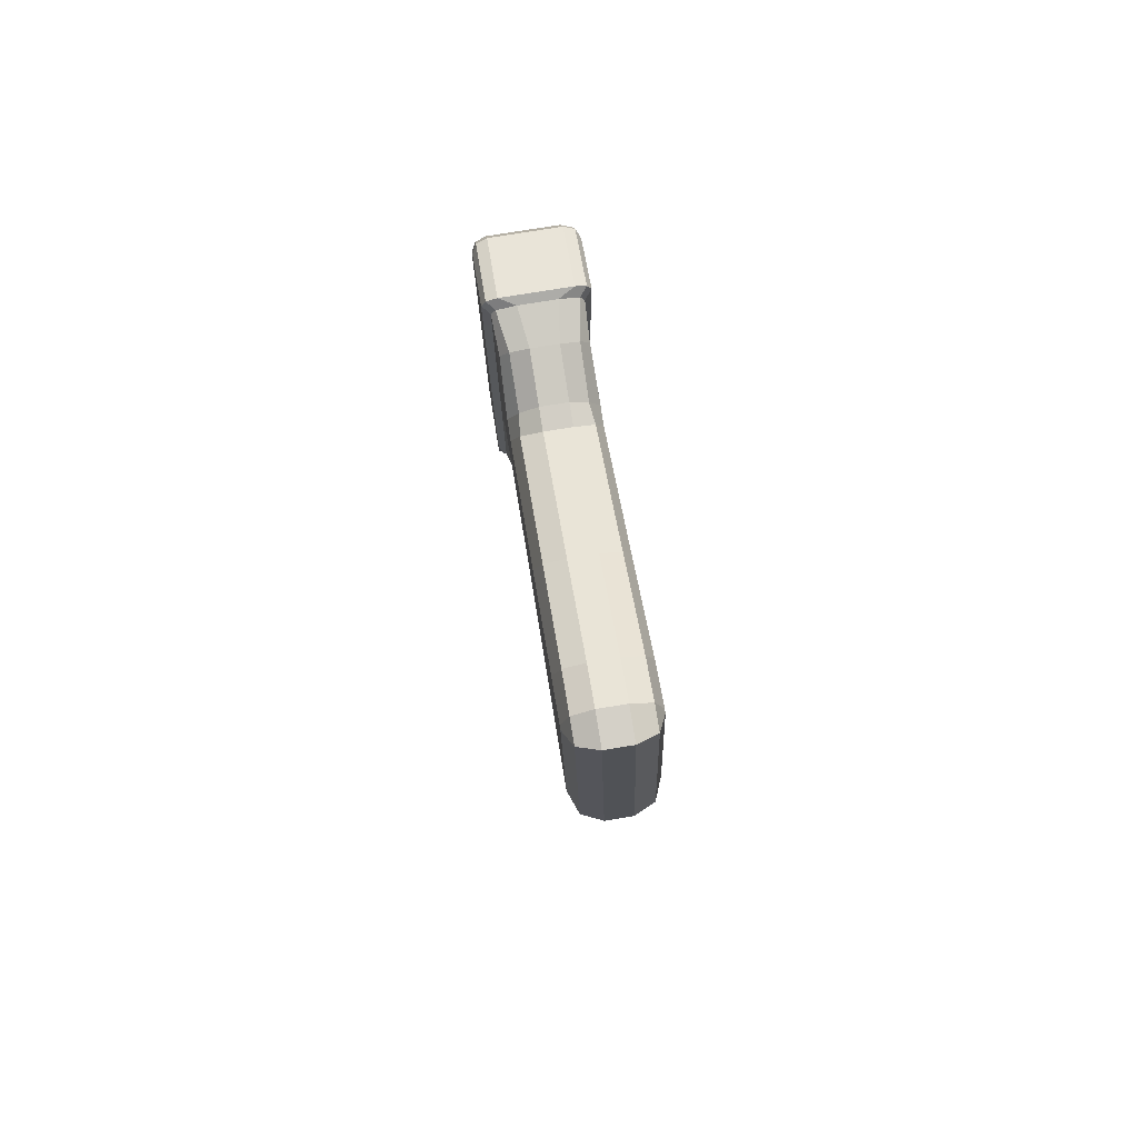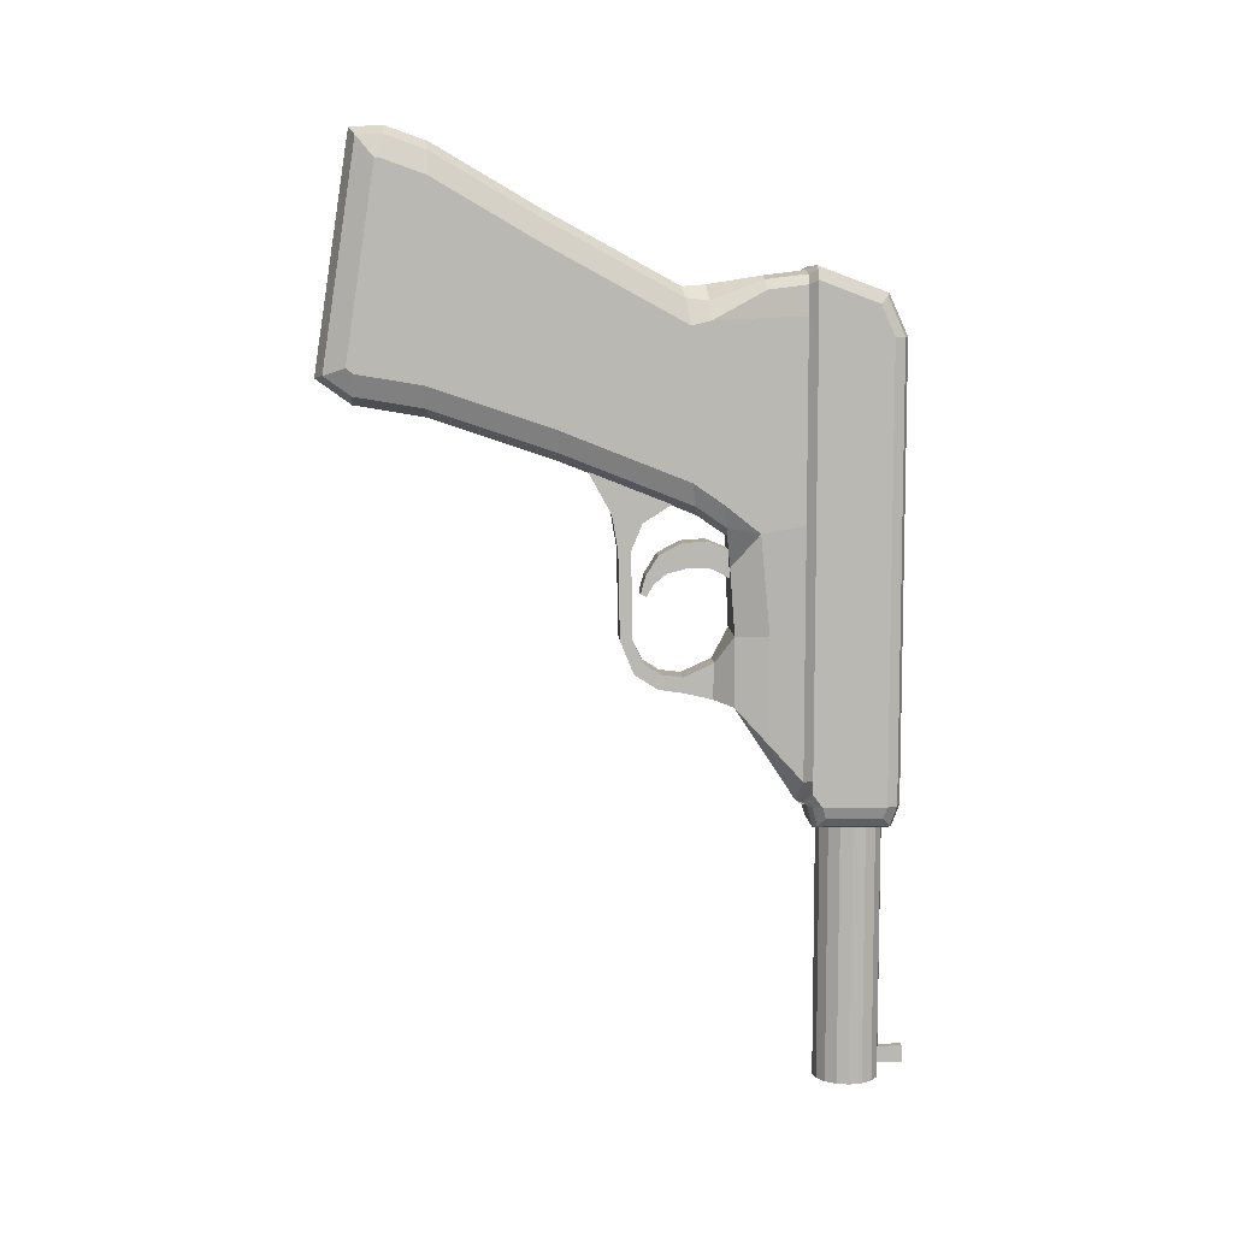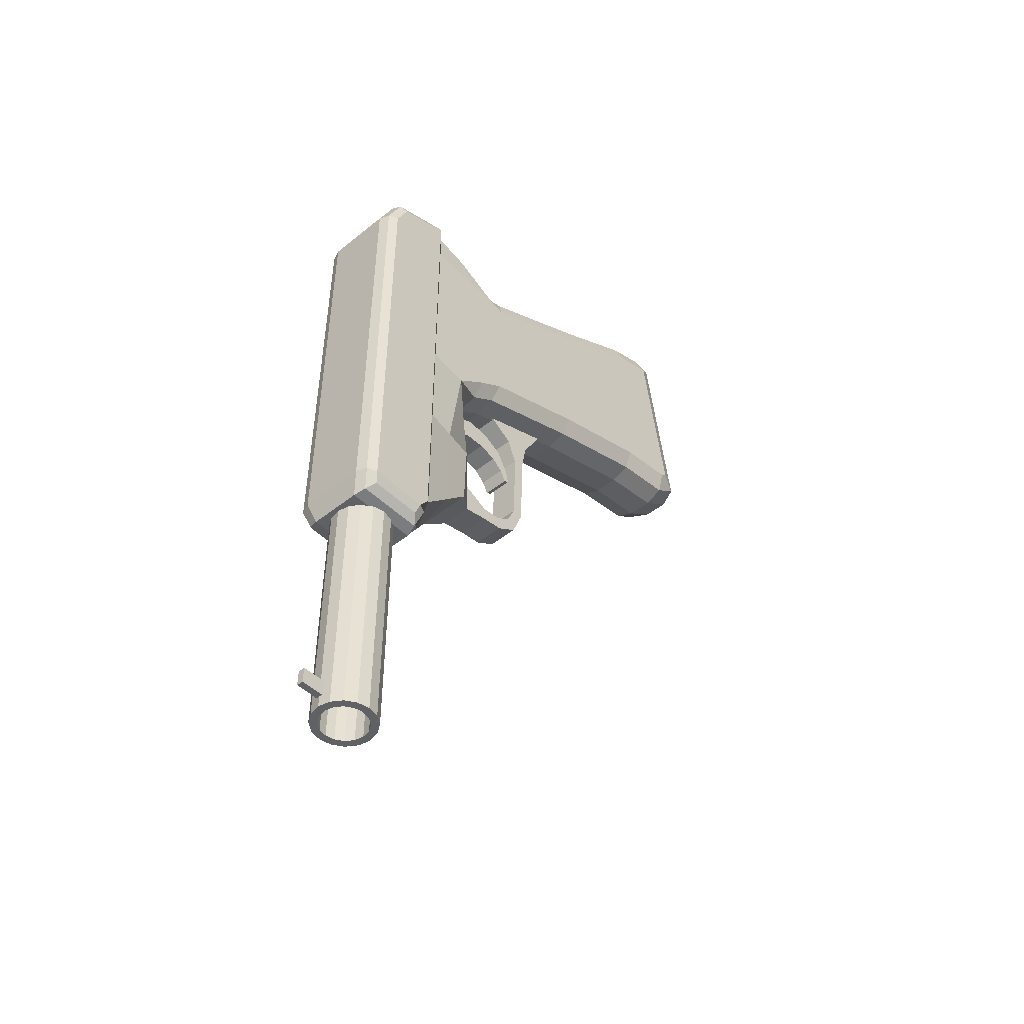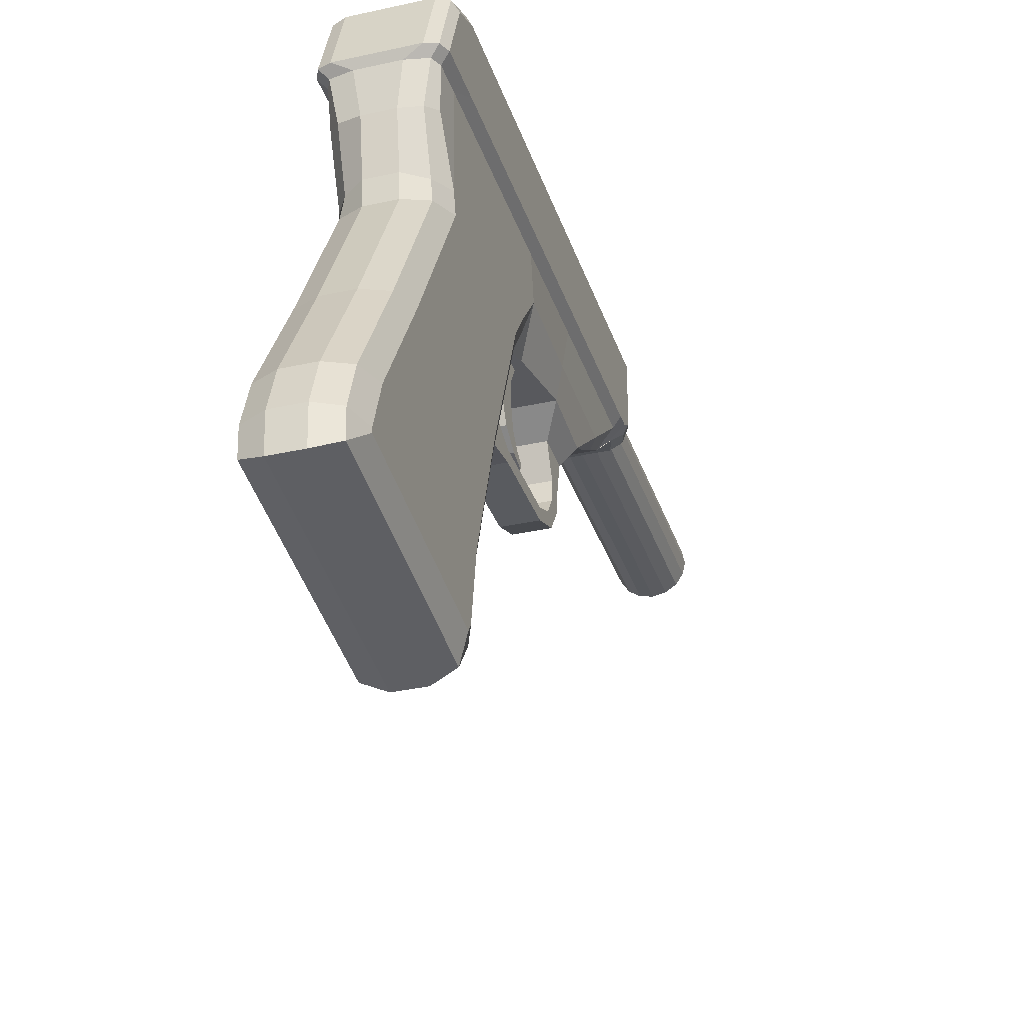
<metadata>
{"format":"obj","ext":"obj","renderer":"f3d","projection":"perspective","resolution":1024,"background":"white","views":[{"elev":77.7,"azim":-9.2,"up":"+Z"},{"elev":7.9,"azim":87.1,"up":"+Z"},{"elev":-46.8,"azim":-137.8,"up":"+Z"},{"elev":-33.5,"azim":17.0,"up":"+Y"}]}
</metadata>
<code>
o Cube
v 0.2334 0.9817 0.4515
v 0.2334 0.9817 1.509
v -0.2334 0.9817 1.509
v -0.2334 0.9817 0.4515
v 0.1204 0.9544 -0.9954
v -0.1271 0.9544 -0.9954
v 0.1059 0.8423 -0.8234
v -0.1059 0.8423 -0.8234
v 0.2745 1.026 0.4338
v 0.2745 1.026 1.405
v -0.2745 1.026 1.405
v -0.2745 1.026 0.4338
v 0.1758 0.626 -0.1217
v 0.2334 0.9817 -0.1217
v -0.2334 0.9817 -0.1217
v -0.1758 0.626 -0.1217
v 0.2745 1.026 -0.1208
v -0.2745 1.026 -0.1208
v 0.08896 0.5224 -0.4658
v -0.08896 0.5224 -0.4658
v 0.08896 0.5298 -0.273
v -0.08896 0.5298 -0.273
v 0.08896 0.3682 -0.4299
v -0.08896 0.3682 -0.4299
v 0.08896 0.3682 -0.3467
v -0.08896 0.3682 -0.3467
v 0.08896 0.2377 -0.4116
v -0.08896 0.2377 -0.4116
v 0.08896 0.2547 -0.3336
v -0.08896 0.2547 -0.3336
v 0.08896 0.1112 -0.3299
v -0.08896 0.1112 -0.3299
v 0.08896 0.1626 -0.2755
v -0.08896 0.1626 -0.2755
v 0.08896 0.03953 -0.1524
v -0.08896 0.03953 -0.1524
v 0.08896 0.1059 -0.153
v -0.08896 0.1059 -0.153
v 0.08896 -0.1545 0.7761
v -0.08896 -0.1545 0.7761
v 0.08896 0.3773 0.5958
v -0.08896 0.3773 0.5958
v 0.1639 0.626 -0.4951
v 0.2334 0.9817 -0.8781
v -0.2334 0.9817 -0.8781
v -0.1639 0.626 -0.4951
v 0.2745 1.026 -0.8631
v -0.2745 1.026 -0.8631
v 0 1.386 -2.527
v 0 1.43 -0.9107
v 0.0505 1.376 -2.527
v 0.06729 1.417 -0.9107
v 0.09331 1.348 -2.527
v 0.1243 1.379 -0.9107
v 0.1219 1.305 -2.527
v 0.1625 1.322 -0.9107
v 0.132 1.254 -2.527
v 0.1758 1.254 -0.9107
v 0.1219 1.204 -2.527
v 0.1625 1.187 -0.9107
v 0.09331 1.161 -2.527
v 0.1243 1.13 -0.9107
v 0.0505 1.132 -2.527
v 0.06729 1.092 -0.9107
v 0 1.122 -2.527
v 0 1.078 -0.9107
v -0.0505 1.132 -2.527
v -0.06729 1.092 -0.9107
v -0.09331 1.161 -2.527
v -0.1243 1.13 -0.9107
v -0.1219 1.204 -2.527
v -0.1625 1.187 -0.9107
v -0.132 1.254 -2.527
v -0.1758 1.254 -0.9107
v -0.1219 1.305 -2.527
v -0.1625 1.322 -0.9107
v -0.09331 1.348 -2.527
v -0.1243 1.379 -0.9107
v -0.0505 1.376 -2.527
v -0.06729 1.417 -0.9107
v 0.08896 0.09678 0.3129
v 0.08896 0.03042 0.3135
v -0.08896 0.03042 0.3135
v -0.08896 0.09678 0.3129
v 0.08896 0.1564 0.4544
v -0.08896 -0.001731 0.4983
v 0.08896 -0.001731 0.4983
v -0.08896 0.1564 0.4544
v 0.2334 -1.337 1.251
v 0.0745 -1.506 1.197
v 0.1868 -1.457 1.213
v 0.2334 -1.179 2.283
v 0.0745 -1.315 2.443
v 0.1868 -1.276 2.396
v -0.2334 -1.179 2.283
v -0.0745 -1.315 2.443
v -0.1868 -1.276 2.396
v -0.2334 -1.337 1.251
v -0.0745 -1.506 1.197
v -0.1868 -1.457 1.213
v 0.2334 0.5604 0.5619
v 0.0745 0.5941 0.3842
v 0.1221 0.6041 0.2256
v 0.2334 0.7506 0.4114
v 0.1868 0.5842 0.4362
v 0.0745 0.3529 1.658
v 0.2334 0.3902 1.461
v 0.1868 0.3639 1.6
v -0.2334 0.3902 1.461
v -0.0745 0.3529 1.658
v -0.1868 0.3639 1.6
v -0.0745 0.5941 0.3842
v -0.2334 0.5604 0.5619
v -0.2334 0.7506 0.4114
v -0.1221 0.6041 0.2256
v -0.1868 0.5842 0.4362
v 0.0745 -0.9437 0.9995
v 0.2334 -0.9407 1.163
v 0.1868 -0.9428 1.047
v 0.0745 -0.2655 0.7709
v 0.2334 -0.2801 0.9403
v 0.1868 -0.2698 0.8205
v 0.2334 -0.9217 2.2
v 0.0745 -0.9186 2.374
v 0.1868 -0.9195 2.323
v 0.2334 -0.3599 1.871
v 0.0745 -0.3758 2.056
v 0.1868 -0.3711 2.002
v -0.0745 -0.9186 2.374
v -0.2334 -0.9217 2.2
v -0.1868 -0.9195 2.323
v -0.0745 -0.3758 2.056
v -0.2334 -0.3599 1.871
v -0.1868 -0.3711 2.002
v -0.2334 -0.9407 1.163
v -0.0745 -0.9437 0.9995
v -0.1868 -0.9428 1.047
v -0.2334 -0.2801 0.9403
v -0.0745 -0.2655 0.7709
v -0.1868 -0.2698 0.8205
v 0.2334 0.4017 0.6713
v 0.0745 0.4325 0.4955
v 0.1868 0.4235 0.547
v 0.0745 0.2155 1.733
v 0.2334 0.2498 1.538
v 0.1868 0.2255 1.676
v -0.2334 0.2498 1.538
v -0.0745 0.2155 1.733
v -0.1868 0.2255 1.676
v -0.0745 0.4325 0.4955
v -0.2334 0.4017 0.6713
v -0.1868 0.4235 0.547
v 0.2334 -1.298 1.223
v 0.0745 -1.319 1.062
v 0.1868 -1.312 1.109
v 0.0745 -1.136 2.451
v 0.2334 -1.158 2.284
v 0.1868 -1.143 2.402
v -0.2334 -1.158 2.284
v -0.0745 -1.136 2.451
v -0.1868 -1.143 2.402
v -0.0745 -1.319 1.062
v -0.2334 -1.298 1.222
v -0.1868 -1.312 1.109
v 0.2334 0.9801 1.666
v 0.1025 0.9794 1.741
v 0.2089 0.9796 1.719
v -0.1025 0.9794 1.741
v -0.2334 0.9801 1.666
v -0.2089 0.9796 1.719
v 0.2241 0.7719 1.64
v 0.07466 0.762 1.713
v 0.1754 0.7649 1.692
v -0.2241 0.7713 1.639
v -0.07466 0.762 1.713
v -0.1754 0.7647 1.692
v 0.1909 1.005 -1.006
v 0.2745 1.079 -1.006
v 0.2745 1.026 -0.9347
v 0.1436 0.9817 -1.012
v 0.25 1.026 -1.006
v -0.2745 1.079 -1.006
v -0.1909 1.005 -1.006
v -0.1436 0.9817 -1.012
v -0.2745 1.026 -0.9347
v -0.25 1.026 -1.006
v 0.2745 1.025 1.688
v 0.1909 1.024 1.763
v 0.25 1.024 1.741
v -0.1909 1.024 1.763
v -0.2745 1.025 1.688
v -0.25 1.024 1.741
v 0.2745 1.414 0.4338
v 0.1909 1.492 0.4338
v 0.25 1.469 0.4338
v 0.1909 1.492 1.405
v 0.2745 1.414 1.405
v 0.25 1.469 1.405
v -0.2745 1.414 1.405
v -0.1909 1.492 1.405
v -0.25 1.469 1.405
v -0.1909 1.492 0.4338
v -0.2745 1.414 0.4338
v -0.25 1.469 0.4338
v 0.2745 1.414 -1.006
v 0.1909 1.492 -1.006
v 0.25 1.469 -1.006
v -0.1909 1.492 -1.006
v -0.2745 1.414 -1.006
v -0.25 1.469 -1.006
v 0.2745 1.34 1.569
v 0.1909 1.393 1.625
v 0.25 1.377 1.609
v -0.2745 1.34 1.569
v -0.1909 1.393 1.625
v -0.25 1.377 1.609
v 0.2745 1.414 -0.1208
v 0.1909 1.492 -0.1208
v 0.25 1.469 -0.1208
v -0.1909 1.492 -0.1208
v -0.2745 1.414 -0.1208
v -0.25 1.469 -0.1208
v 0.2745 1.414 -0.8631
v 0.1909 1.492 -0.8631
v 0.25 1.469 -0.8631
v -0.1909 1.492 -0.8631
v -0.2745 1.414 -0.8631
v -0.25 1.469 -0.8631
v 0.2539 1.396 -1.069
v 0.1481 1.454 -1.137
v 0.2137 1.437 -1.117
v 0.2539 1.097 -1.069
v 0.1481 1.043 -1.137
v 0.2137 1.058 -1.117
v -0.2539 1.097 -1.069
v -0.1481 1.043 -1.137
v -0.2137 1.058 -1.117
v -0.2539 1.396 -1.069
v -0.1481 1.454 -1.137
v -0.2137 1.437 -1.117
v 0.2334 0.4925 1.486
v 0.07468 0.4768 1.668
v 0.1737 0.4853 1.586
v -0.07468 0.4768 1.668
v -0.2334 0.4925 1.486
v -0.1737 0.4853 1.586
v -0.07502 0.1467 0.08674
v -0.07502 0.6236 0.3063
v -0.07502 0.177 0.07121
v -0.07502 0.6382 0.1491
v 0.07502 0.1467 0.08674
v 0.07502 0.6236 0.3063
v 0.07502 0.177 0.07121
v 0.07502 0.6382 0.1491
v -0.07502 0.1715 0.1785
v -0.07502 0.2381 0.2867
v -0.07502 0.3586 0.3506
v -0.07502 0.3931 0.2207
v -0.07502 0.2829 0.193
v -0.07502 0.214 0.1364
v 0.07502 0.3931 0.2207
v 0.07502 0.2829 0.193
v 0.07502 0.214 0.1364
v 0.07502 0.3586 0.3506
v 0.07502 0.2381 0.2867
v 0.07502 0.1715 0.1785
v -0.07502 0.492 0.3599
v -0.07502 0.5165 0.2163
v 0.07502 0.5165 0.2163
v 0.07502 0.492 0.3599
v -0.01933 1.412 -2.373
v -0.01933 1.559 -2.373
v -0.01933 1.412 -2.463
v -0.01933 1.559 -2.463
v 0.01933 1.412 -2.373
v 0.01933 1.559 -2.373
v 0.01933 1.412 -2.463
v 0.01933 1.559 -2.463
v 0 1.43 -2.527
v 0.06729 1.417 -2.527
v 0.1243 1.379 -2.527
v 0.1625 1.322 -2.527
v 0.1758 1.254 -2.527
v 0.1625 1.187 -2.527
v 0.1243 1.13 -2.527
v 0.06729 1.092 -2.527
v 0 1.078 -2.527
v -0.06729 1.092 -2.527
v -0.1243 1.13 -2.527
v -0.1625 1.187 -2.527
v -0.1758 1.254 -2.527
v -0.1625 1.322 -2.527
v -0.1243 1.379 -2.527
v -0.06729 1.417 -2.527
v 0 1.386 -0.9107
v 0.0505 1.376 -0.9107
v 0.09331 1.348 -0.9107
v 0.1219 1.305 -0.9107
v 0.132 1.254 -0.9107
v 0.1219 1.204 -0.9107
v 0.09331 1.161 -0.9107
v 0.0505 1.132 -0.9107
v 0 1.122 -0.9107
v -0.0505 1.132 -0.9107
v -0.09331 1.161 -0.9107
v -0.1219 1.204 -0.9107
v -0.132 1.254 -0.9107
v -0.1219 1.305 -0.9107
v -0.09331 1.348 -0.9107
v -0.0505 1.376 -0.9107
v 0.1131 0.8983 -0.9094
v -0.1165 0.8983 -0.9094
v -0.2046 0.8038 -0.1217
v 0.2046 0.8038 -0.1217
v -0.1986 0.8038 -0.6866
v 0.1986 0.8038 -0.6866
f 154 90 99 162
f 245 174 169 3
f 102 142 150 112
f 244 110 106 242
f 147 109 113 151
f 93 156 160 96
f 316 43 7 311
f 115 114 313 16
f 5 6 184 183 177 180
f 171 241 2 165
f 311 7 8 312
f 205 178 232 229
f 315 45 6 312
f 190 188 212 215
f 165 2 10 187
f 245 114 113 109
f 144 106 110 148
f 3 169 191 11
f 11 191 214 199
f 196 200 215 212
f 44 5 180 179 47
f 2 1 9 10
f 15 4 12 18
f 168 166 188 190
f 4 3 11 12
f 47 179 178 205 223
f 202 194 218 220
f 12 11 199 203
f 220 218 224 226
f 187 10 197 211
f 177 183 236 233
f 18 12 203 221
f 194 202 200 196
f 208 206 230 239
f 233 236 239 230
f 10 9 193 197
f 9 17 217 193
f 45 15 18 48
f 141 101 107 145
f 117 154 162 136
f 1 14 17 9
f 4 114 245 3
f 20 19 23 24
f 13 16 22 21
f 48 18 221 227
f 182 185 48 227 209
f 25 26 30 29
f 21 22 26 25
f 19 21 25 23
f 22 20 24 26
f 30 28 32 34
f 23 25 29 27
f 26 24 28 30
f 24 23 27 28
f 33 34 38 37
f 28 27 31 32
f 29 30 34 33
f 27 29 33 31
f 87 85 41 39
f 31 33 37 35
f 34 32 36 38
f 32 31 35 36
f 41 42 40 39
f 88 86 40 42
f 86 87 39 40
f 85 88 42 41
f 17 47 223 217
f 313 15 45 315
f 14 44 47 17
f 314 13 43 316
f 19 43 13 21
f 19 20 46 43
f 16 46 20 22
f 7 43 46 8
f 279 50 52 280
f 280 52 54 281
f 281 54 56 282
f 282 56 58 283
f 283 58 60 284
f 284 60 62 285
f 285 62 64 286
f 286 64 66 287
f 287 66 68 288
f 288 68 70 289
f 289 70 72 290
f 290 72 74 291
f 291 74 76 292
f 292 76 78 293
f 293 78 80 294
f 294 80 50 279
f 73 75 308 307
f 107 241 243 108
f 6 45 48 185 184
f 226 224 206 208
f 182 209 238 235
f 37 38 84 81
f 36 35 82 83
f 38 36 83 84
f 35 37 81 82
f 81 84 88 85
f 83 82 87 86
f 84 83 86 88
f 82 81 85 87
f 120 117 136 139
f 153 118 123 157
f 124 127 132 129
f 127 144 148 132
f 130 133 138 135
f 133 147 151 138
f 156 124 129 160
f 121 141 145 126
f 103 102 112 115 16 13
f 142 120 139 150
f 159 130 135 163
f 1 104 314 14
f 95 159 163 98
f 90 93 96 99
f 118 121 126 123
f 101 105 104
f 110 244 246 111
f 112 116 114 115
f 89 92 94 91
f 91 94 93 90
f 95 98 100 97
f 97 100 99 96
f 142 102 105 143
f 143 105 101 141
f 145 107 108 146
f 146 108 106 144
f 148 110 111 149
f 149 111 109 147
f 151 113 116 152
f 152 116 112 150
f 154 117 119 155
f 155 119 118 153
f 117 120 122 119
f 119 122 121 118
f 157 123 125 158
f 158 125 124 156
f 123 126 128 125
f 125 128 127 124
f 160 129 131 161
f 161 131 130 159
f 129 132 134 131
f 131 134 133 130
f 163 135 137 164
f 164 137 136 162
f 135 138 140 137
f 137 140 139 136
f 120 142 143 122
f 122 143 141 121
f 126 145 146 128
f 128 146 144 127
f 132 148 149 134
f 134 149 147 133
f 138 151 152 140
f 140 152 150 139
f 90 154 155 91
f 91 155 153 89
f 92 157 158 94
f 94 158 156 93
f 96 160 161 97
f 97 161 159 95
f 98 163 164 100
f 100 164 162 99
f 89 153 157 92
f 177 181 178 179 180
f 182 186 183 184 185
f 171 165 167 173
f 173 167 166 172
f 175 168 170 176
f 176 170 169 174
f 168 190 192 170
f 170 192 191 169
f 165 187 189 167
f 167 189 188 166
f 194 196 198 195
f 195 198 197 193
f 200 202 204 201
f 201 204 203 199
f 218 194 195 219
f 219 195 193 217
f 221 203 204 222
f 222 204 202 220
f 199 214 216 201
f 201 216 215 200
f 211 197 198 213
f 213 198 196 212
f 212 188 189 213
f 213 189 187 211
f 214 191 192 216
f 216 192 190 215
f 224 218 219 225
f 225 219 217 223
f 227 221 222 228
f 228 222 220 226
f 206 224 225 207
f 207 225 223 205
f 209 227 228 210
f 210 228 226 208
f 229 232 234 231
f 231 234 233 230
f 235 238 240 237
f 237 240 239 236
f 182 235 237 186
f 186 237 236 183
f 232 178 181 234
f 234 181 177 233
f 208 239 240 210
f 210 240 238 209
f 205 229 231 207
f 207 231 230 206
f 172 242 243 173
f 173 243 241 171
f 174 245 246 176
f 176 246 244 175
f 172 166 168 175
f 267 248 250 268
f 268 250 254 269
f 269 254 252 270
f 270 252 248 267
f 249 253 251 247
f 254 250 248 252
f 251 266 255 247
f 266 265 256 255
f 265 264 257 256
f 253 263 266 251
f 263 262 265 266
f 262 261 264 265
f 249 260 263 253
f 260 259 262 263
f 259 258 261 262
f 247 255 260 249
f 255 256 259 260
f 256 257 258 259
f 264 270 267 257
f 261 269 270 264
f 258 268 269 261
f 257 267 268 258
f 271 272 274 273
f 273 274 278 277
f 277 278 276 275
f 275 276 272 271
f 273 277 275 271
f 278 274 272 276
f 51 49 279 280
f 53 51 280 281
f 55 53 281 282
f 57 55 282 283
f 59 57 283 284
f 61 59 284 285
f 63 61 285 286
f 65 63 286 287
f 67 65 287 288
f 69 67 288 289
f 71 69 289 290
f 73 71 290 291
f 75 73 291 292
f 77 75 292 293
f 79 77 293 294
f 49 79 294 279
f 52 50 295 296
f 59 61 301 300
f 75 77 309 308
f 61 63 302 301
f 77 79 310 309
f 63 65 303 302
f 49 51 296 295
f 79 49 295 310
f 65 67 304 303
f 51 53 297 296
f 67 69 305 304
f 53 55 298 297
f 69 71 306 305
f 55 57 299 298
f 71 73 307 306
f 57 59 300 299
f 54 52 296 297
f 56 54 297 298
f 58 56 298 299
f 60 58 299 300
f 62 60 300 301
f 64 62 301 302
f 66 64 302 303
f 68 66 303 304
f 70 68 304 305
f 72 70 305 306
f 74 72 306 307
f 76 74 307 308
f 78 76 308 309
f 80 78 309 310
f 50 80 310 295
f 111 246 245 109
f 108 243 242 106
f 104 105 102 103
f 114 116 113
f 14 314 316 44
f 16 313 315 46
f 46 315 312 8
f 5 311 312 6
f 44 316 311 5
f 104 241 107 101
f 313 114 4 15
f 314 104 103 13
f 2 241 104 1
f 242 172 175 244

</code>
